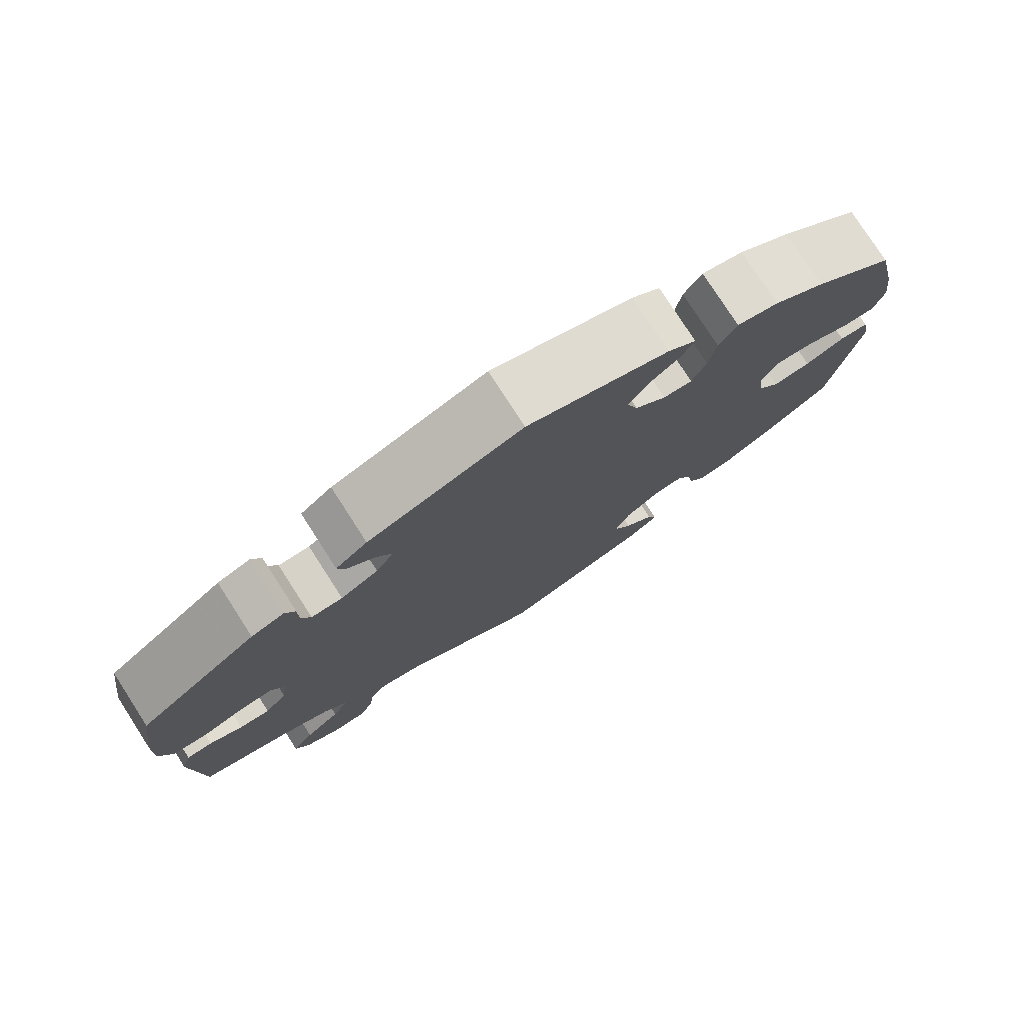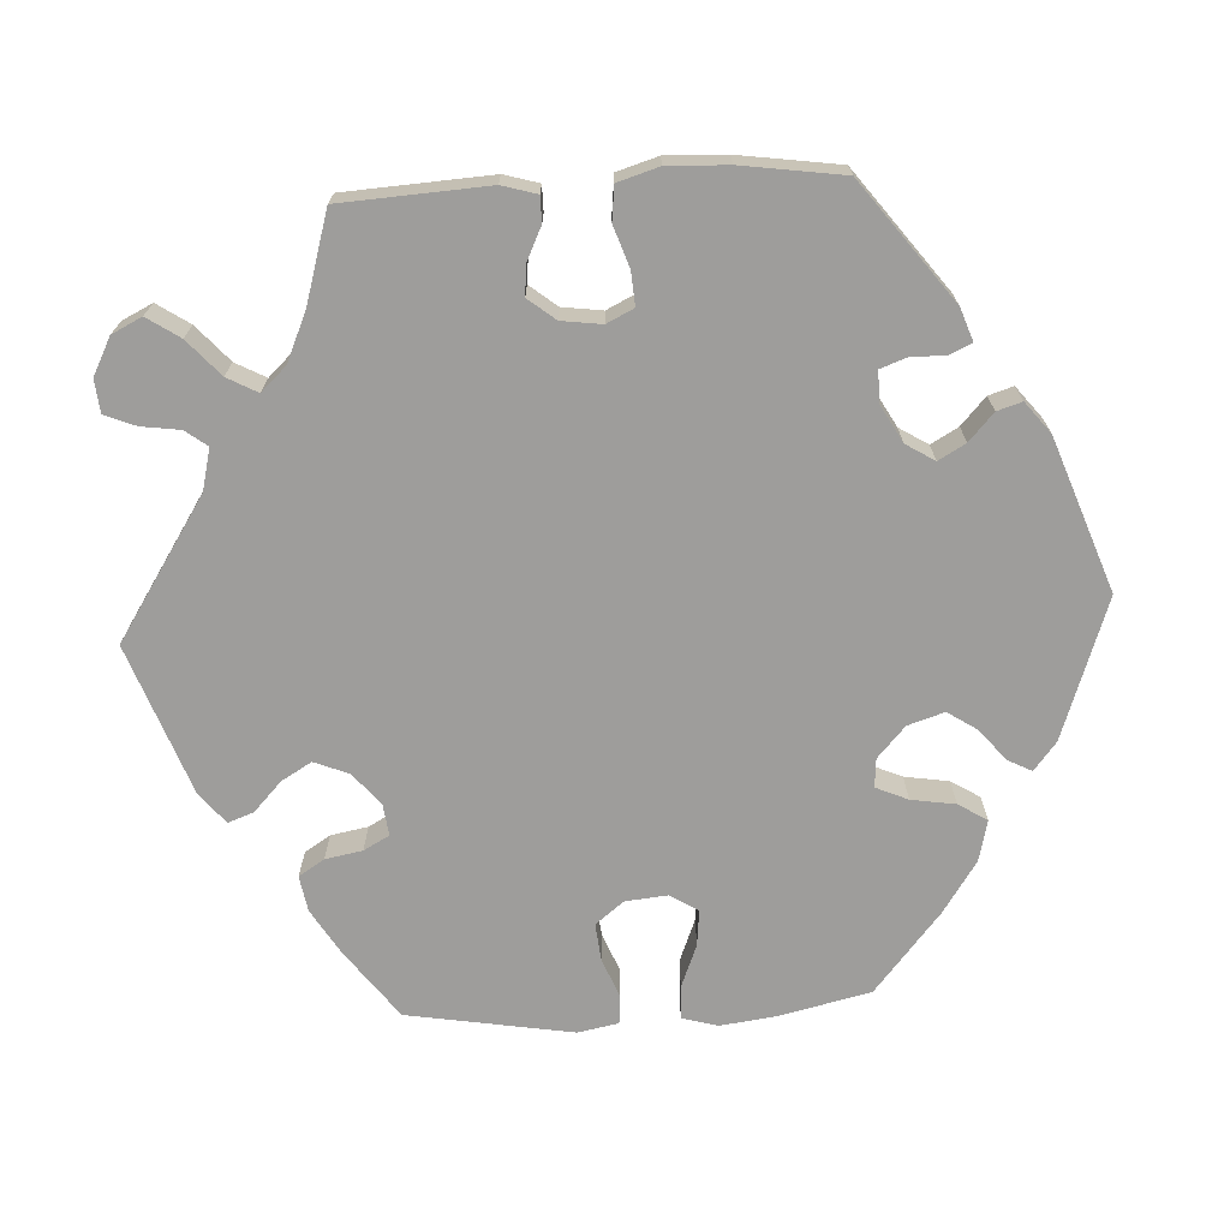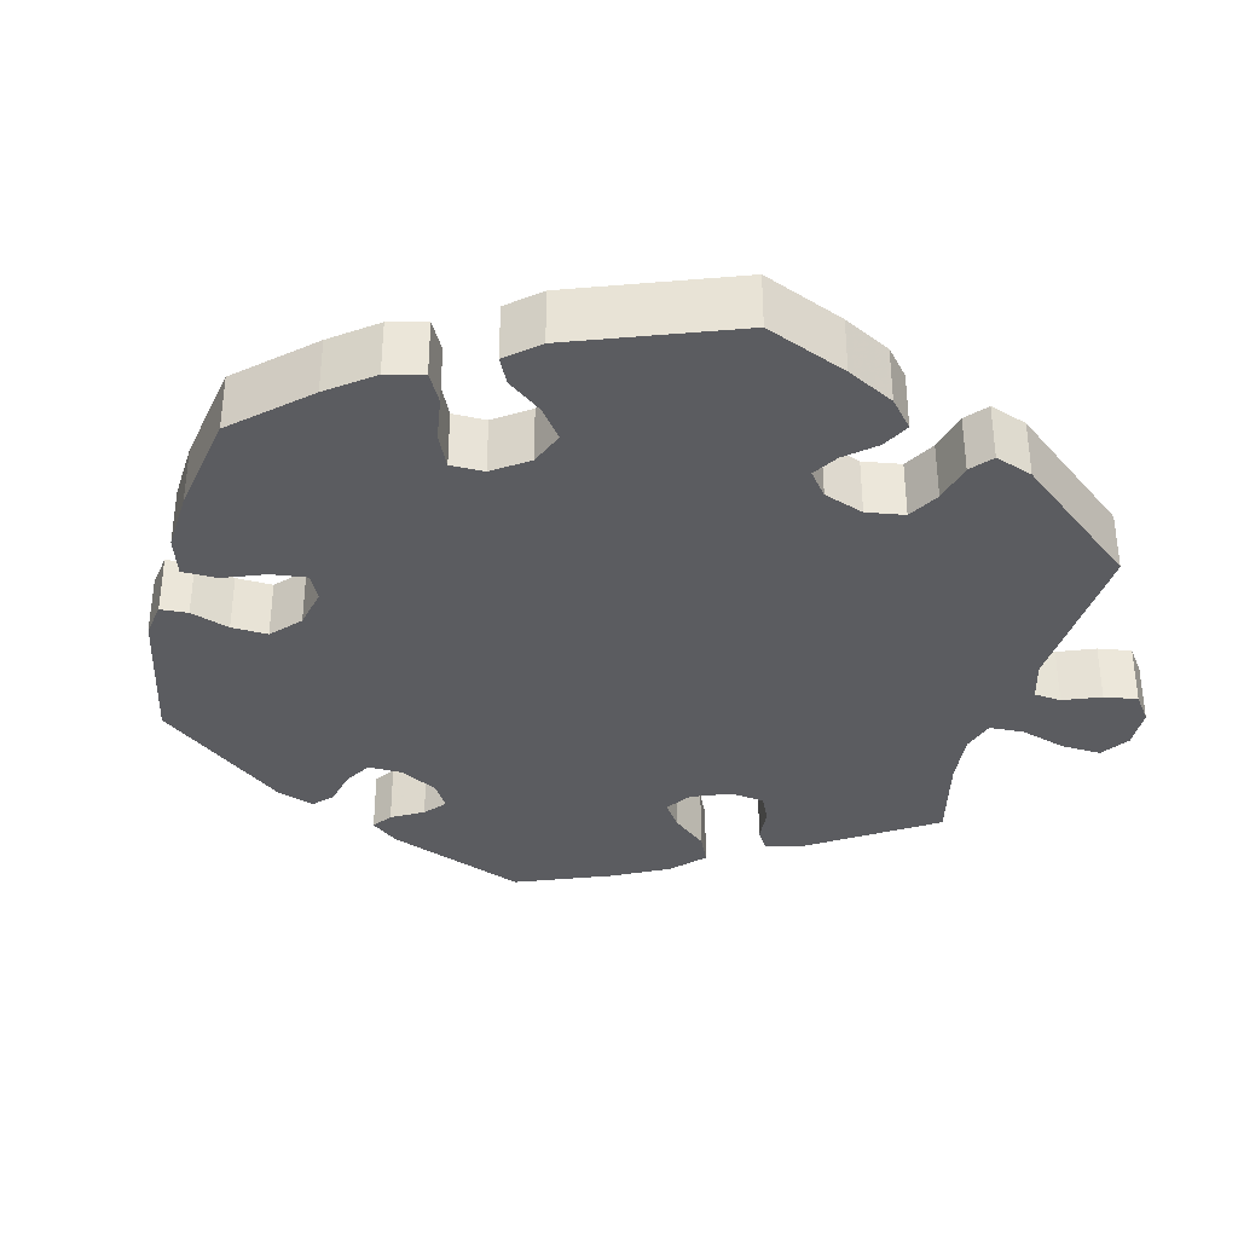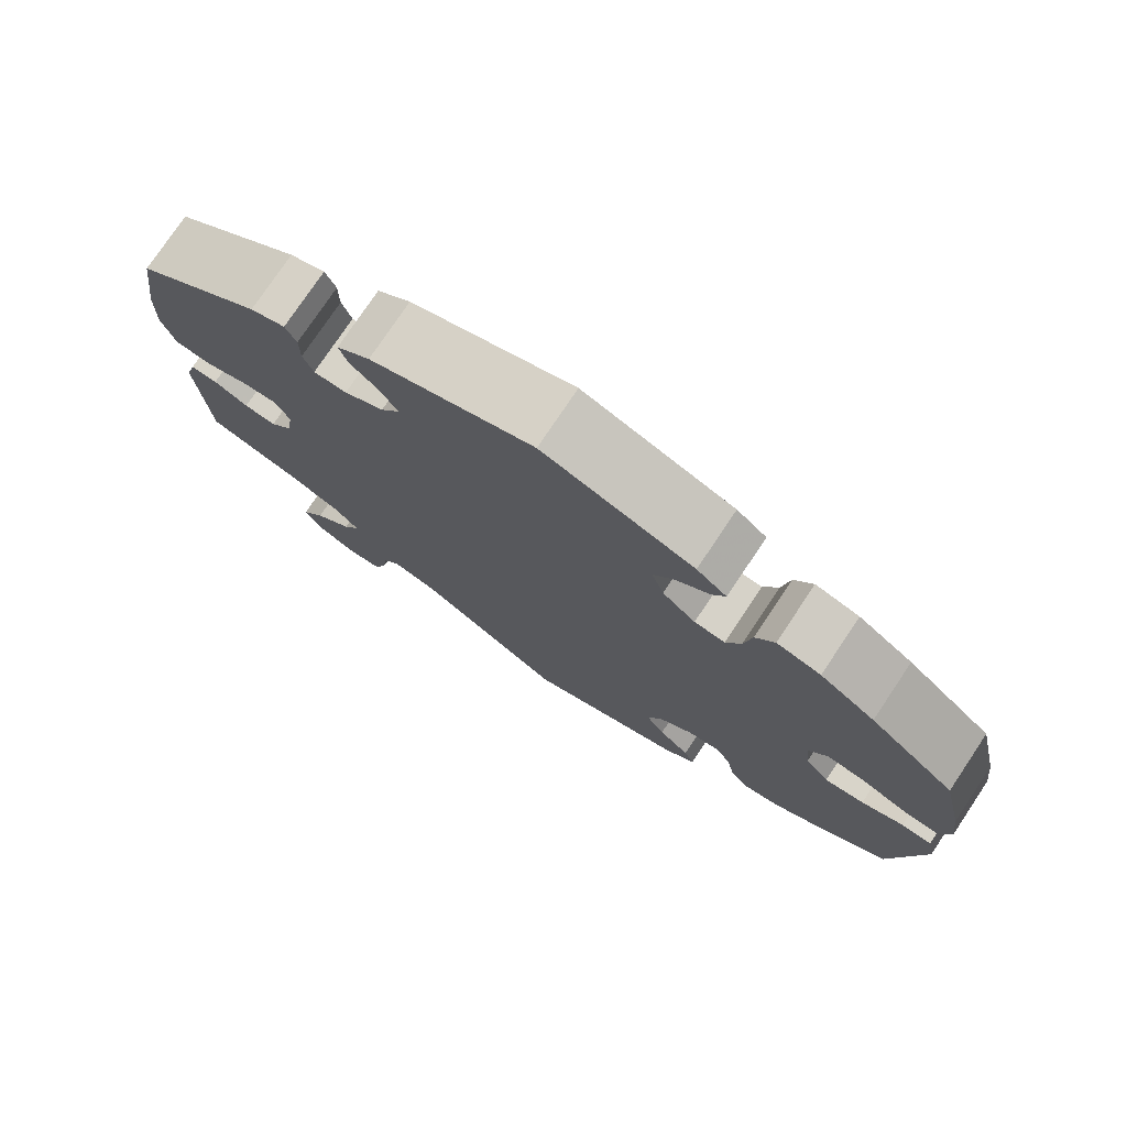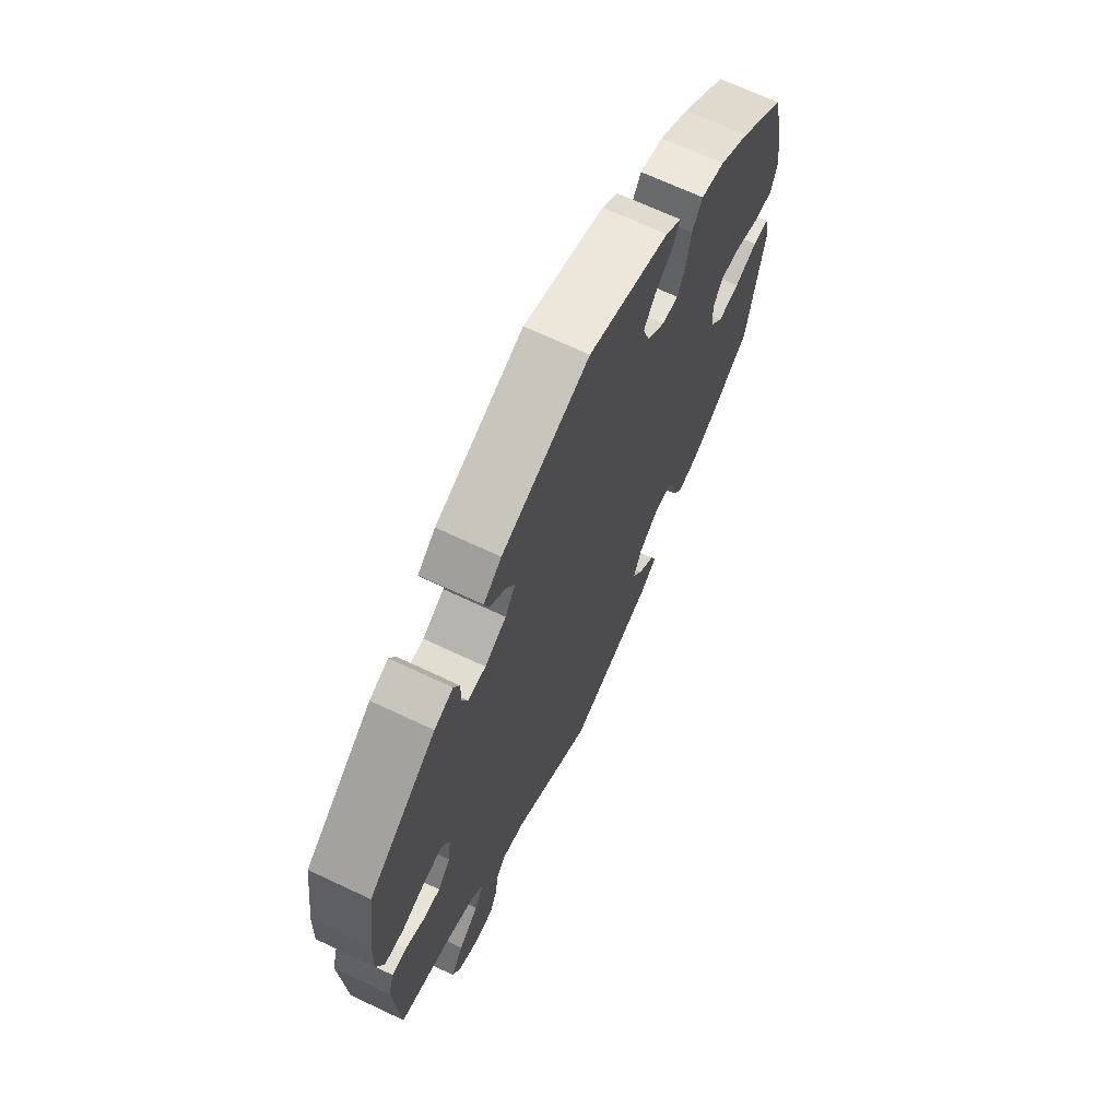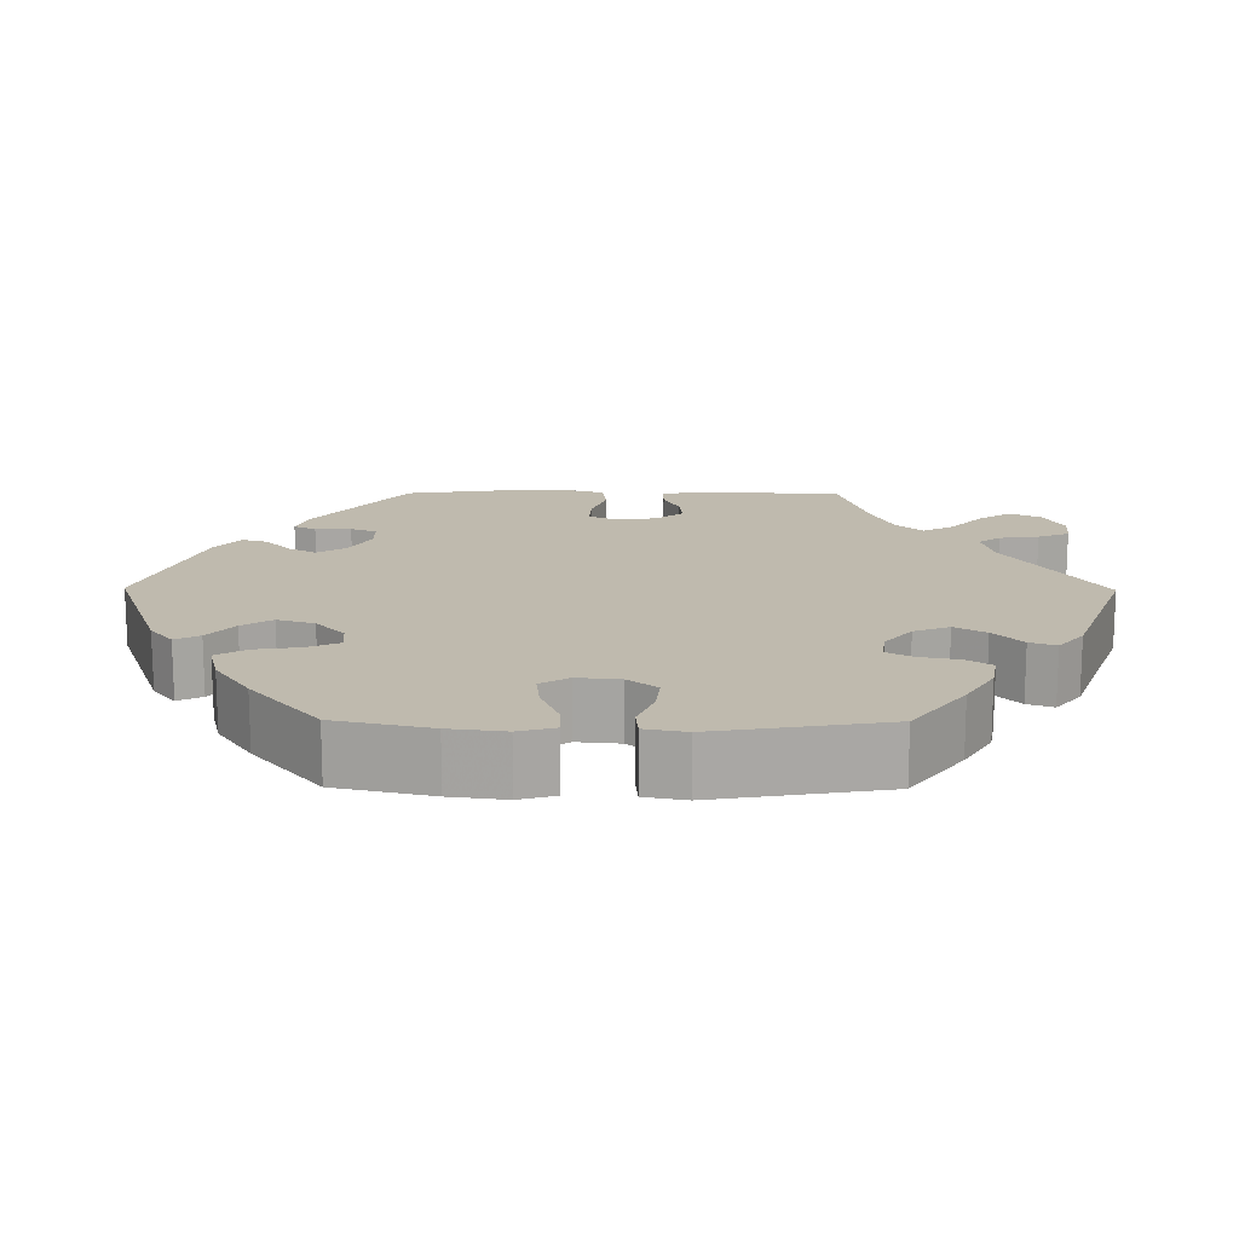
<metadata>
{"format":"obj","ext":"obj","renderer":"f3d","projection":"perspective","resolution":1024,"background":"white","views":[{"elev":78.1,"azim":-32.8,"up":"+Z"},{"elev":-70.6,"azim":-86.9,"up":"+Y"},{"elev":-34.8,"azim":105.9,"up":"+Y"},{"elev":76.8,"azim":33.8,"up":"+Z"},{"elev":68.4,"azim":-64.7,"up":"+Z"},{"elev":15.6,"azim":90.5,"up":"+Y"}]}
</metadata>
<code>
v 0.181 0.07 0.514
v 0.217 0.07 0.485
v 0.201 0.07 0.454
v 0.161 0.07 0.421
v 0.136 0.07 0.383
v 0.151 0.07 0.336
v 0.191 0.07 0.3
v 0.228 0.07 0.297
v 0.246 0.07 0.338
v 0.255 0.07 0.395
v 0.278 0.07 0.432
v 0.331 0.07 0.419
v 0.397 0.07 0.375
v 0.5 0.07 0.289
v 0.527 0.07 0.169
v 0.536 0.07 0.099
v 0.523 0.07 0.053
v 0.48 0.07 0.055
v 0.425 0.07 0.077
v 0.378 0.07 0.082
v 0.356 0.07 0.046
v 0.361 0.07 -0.008
v 0.39 0.07 -0.045
v 0.438 0.07 -0.04
v 0.489 0.07 -0.02
v 0.526 0.07 -0.023
v 0.536 0.07 -0.075
v 0.5 0.07 -0.289
v 0.411 0.07 -0.355
v 0.353 0.07 -0.39
v 0.307 0.07 -0.398
v 0.286 0.07 -0.365
v 0.277 0.07 -0.317
v 0.259 0.07 -0.284
v 0.219 0.07 -0.289
v 0.177 0.07 -0.323
v 0.159 0.07 -0.368
v 0.182 0.07 -0.407
v 0.22 0.07 -0.443
v 0.232 0.07 -0.476
v 0.193 0.07 -0.508
v 0 0.07 -0.578
v -0.18 0.07 -0.461
v -0.233 0.07 -0.448
v -0.254 0.07 -0.476
v -0.261 0.07 -0.526
v -0.277 0.07 -0.566
v -0.32 0.07 -0.57
v -0.368 0.07 -0.545
v -0.387 0.07 -0.506
v -0.359 0.07 -0.464
v -0.313 0.07 -0.423
v -0.292 0.07 -0.384
v -0.323 0.07 -0.351
v -0.387 0.07 -0.323
v -0.501 0.07 -0.289
v -0.512 0.07 -0.1
v -0.499 0.07 -0.055
v -0.466 0.07 -0.055
v -0.424 0.07 -0.075
v -0.385 0.07 -0.079
v -0.357 0.07 -0.044
v -0.35 0.07 0.008
v -0.367 0.07 0.043
v -0.41 0.07 0.04
v -0.463 0.07 0.022
v -0.507 0.07 0.027
v -0.523 0.07 0.08
v -0.52 0.07 0.158
v -0.501 0.07 0.289
v -0.349 0.07 0.404
v -0.307 0.07 0.419
v -0.294 0.07 0.391
v -0.294 0.07 0.345
v -0.282 0.07 0.312
v -0.242 0.07 0.312
v -0.194 0.07 0.339
v -0.171 0.07 0.376
v -0.191 0.07 0.411
v -0.226 0.07 0.443
v -0.236 0.07 0.475
v -0.196 0.07 0.507
v 0 0.07 0.578
v 0.181 0 0.514
v 0.217 0 0.485
v 0.201 0 0.454
v 0.161 0 0.421
v 0.136 0 0.383
v 0.151 0 0.336
v 0.191 0 0.3
v 0.228 0 0.297
v 0.246 0 0.338
v 0.255 0 0.395
v 0.278 0 0.432
v 0.331 0 0.419
v 0.397 0 0.375
v 0.5 0 0.289
v 0.527 0 0.169
v 0.536 0 0.099
v 0.523 0 0.053
v 0.48 0 0.055
v 0.425 0 0.077
v 0.378 0 0.082
v 0.356 0 0.046
v 0.361 0 -0.008
v 0.39 0 -0.045
v 0.438 0 -0.04
v 0.489 0 -0.02
v 0.526 0 -0.023
v 0.536 0 -0.075
v 0.5 0 -0.289
v 0.411 0 -0.355
v 0.353 0 -0.39
v 0.307 0 -0.398
v 0.286 0 -0.365
v 0.277 0 -0.317
v 0.259 0 -0.284
v 0.219 0 -0.289
v 0.177 0 -0.323
v 0.159 0 -0.368
v 0.182 0 -0.407
v 0.22 0 -0.443
v 0.232 0 -0.476
v 0.193 0 -0.508
v 0 0 -0.578
v -0.18 0 -0.461
v -0.233 0 -0.448
v -0.254 0 -0.476
v -0.261 0 -0.526
v -0.277 0 -0.566
v -0.32 0 -0.57
v -0.368 0 -0.545
v -0.387 0 -0.506
v -0.359 0 -0.464
v -0.313 0 -0.423
v -0.292 0 -0.384
v -0.323 0 -0.351
v -0.387 0 -0.323
v -0.501 0 -0.289
v -0.512 0 -0.1
v -0.499 0 -0.055
v -0.466 0 -0.055
v -0.424 0 -0.075
v -0.385 0 -0.079
v -0.357 0 -0.044
v -0.35 0 0.008
v -0.367 0 0.043
v -0.41 0 0.04
v -0.463 0 0.022
v -0.507 0 0.027
v -0.523 0 0.08
v -0.52 0 0.158
v -0.501 0 0.289
v -0.349 0 0.404
v -0.307 0 0.419
v -0.294 0 0.391
v -0.294 0 0.345
v -0.282 0 0.312
v -0.242 0 0.312
v -0.194 0 0.339
v -0.171 0 0.376
v -0.191 0 0.411
v -0.226 0 0.443
v -0.236 0 0.475
v -0.196 0 0.507
v 0 0 0.578
f 79 80 81 82
f 78 79 82 83
f 77 78 83 1
f 71 72 73 74
f 71 74 75
f 70 71 75
f 69 70 75 76
f 65 66 67 68
f 64 65 68 69
f 57 58 59 60
f 55 56 57 60
f 54 55 60 61
f 53 54 61 62
f 49 50 51 52
f 49 52 53
f 48 49 53
f 45 46 47 48
f 45 48 53
f 44 45 53 62
f 40 41 42 43
f 38 39 40 43
f 37 38 43 44
f 36 37 44 62
f 30 31 32 33
f 30 33 34
f 29 30 34
f 28 29 34
f 27 28 34
f 24 25 26 27
f 23 24 27 34
f 22 23 34 35
f 16 17 18 19
f 16 19 20
f 15 16 20
f 14 15 20
f 13 14 20 21
f 9 10 11 12
f 8 9 12 13
f 1 2 3 4
f 76 77 1 4
f 64 69 76 4
f 63 64 4 5
f 62 63 5 6
f 36 62 6 7
f 21 22 35 36
f 8 13 21 36
f 7 8 36
f 165 164 163 162
f 166 165 162 161
f 84 166 161 160
f 157 156 155 154
f 158 157 154
f 158 154 153
f 159 158 153 152
f 151 150 149 148
f 152 151 148 147
f 143 142 141 140
f 143 140 139 138
f 144 143 138 137
f 145 144 137 136
f 135 134 133 132
f 136 135 132
f 136 132 131
f 131 130 129 128
f 136 131 128
f 145 136 128 127
f 126 125 124 123
f 126 123 122 121
f 127 126 121 120
f 145 127 120 119
f 116 115 114 113
f 117 116 113
f 117 113 112
f 117 112 111
f 117 111 110
f 110 109 108 107
f 117 110 107 106
f 118 117 106 105
f 102 101 100 99
f 103 102 99
f 103 99 98
f 103 98 97
f 104 103 97 96
f 95 94 93 92
f 96 95 92 91
f 87 86 85 84
f 87 84 160 159
f 87 159 152 147
f 88 87 147 146
f 89 88 146 145
f 90 89 145 119
f 119 118 105 104
f 119 104 96 91
f 119 91 90
f 1 84 85 2
f 2 85 86 3
f 3 86 87 4
f 4 87 88 5
f 5 88 89 6
f 6 89 90 7
f 7 90 91 8
f 8 91 92 9
f 9 92 93 10
f 10 93 94 11
f 11 94 95 12
f 12 95 96 13
f 13 96 97 14
f 14 97 98 15
f 15 98 99 16
f 16 99 100 17
f 17 100 101 18
f 18 101 102 19
f 19 102 103 20
f 20 103 104 21
f 21 104 105 22
f 22 105 106 23
f 23 106 107 24
f 24 107 108 25
f 25 108 109 26
f 26 109 110 27
f 27 110 111 28
f 28 111 112 29
f 29 112 113 30
f 30 113 114 31
f 31 114 115 32
f 32 115 116 33
f 33 116 117 34
f 34 117 118 35
f 35 118 119 36
f 36 119 120 37
f 37 120 121 38
f 38 121 122 39
f 39 122 123 40
f 40 123 124 41
f 41 124 125 42
f 42 125 126 43
f 43 126 127 44
f 44 127 128 45
f 45 128 129 46
f 46 129 130 47
f 47 130 131 48
f 48 131 132 49
f 49 132 133 50
f 50 133 134 51
f 51 134 135 52
f 52 135 136 53
f 53 136 137 54
f 54 137 138 55
f 55 138 139 56
f 56 139 140 57
f 57 140 141 58
f 58 141 142 59
f 59 142 143 60
f 60 143 144 61
f 61 144 145 62
f 62 145 146 63
f 63 146 147 64
f 64 147 148 65
f 65 148 149 66
f 66 149 150 67
f 67 150 151 68
f 68 151 152 69
f 69 152 153 70
f 70 153 154 71
f 71 154 155 72
f 72 155 156 73
f 73 156 157 74
f 74 157 158 75
f 75 158 159 76
f 76 159 160 77
f 77 160 161 78
f 78 161 162 79
f 79 162 163 80
f 80 163 164 81
f 81 164 165 82
f 82 165 166 83
f 83 166 84 1

</code>
